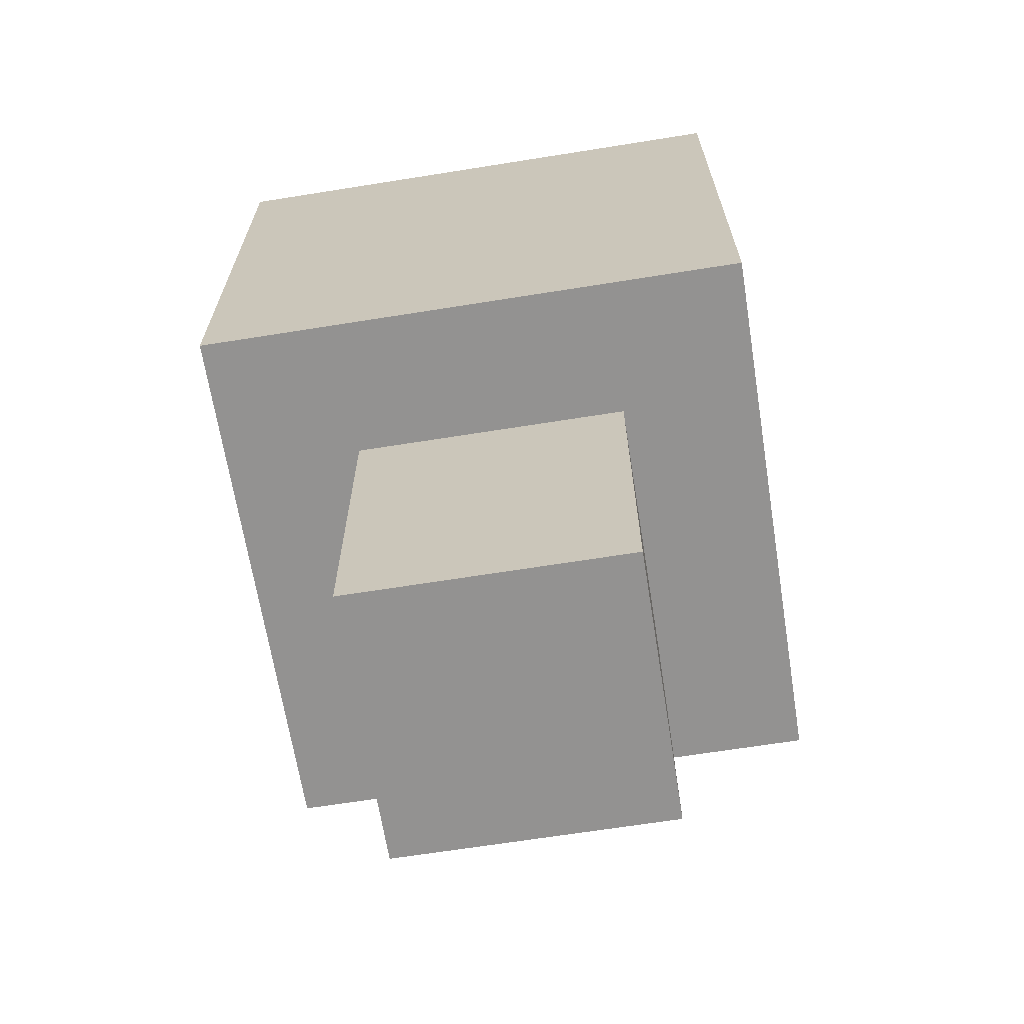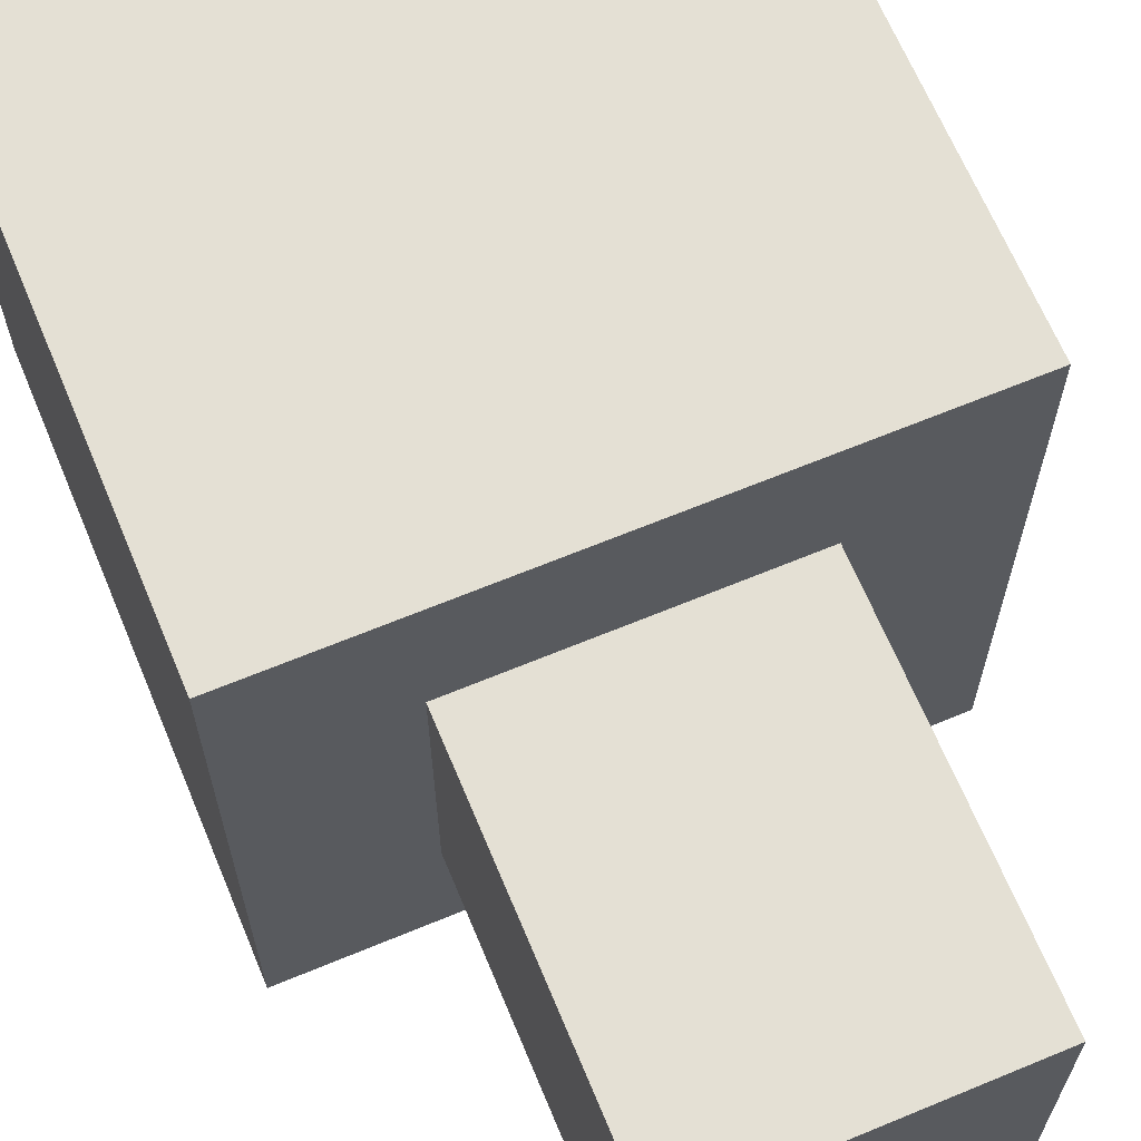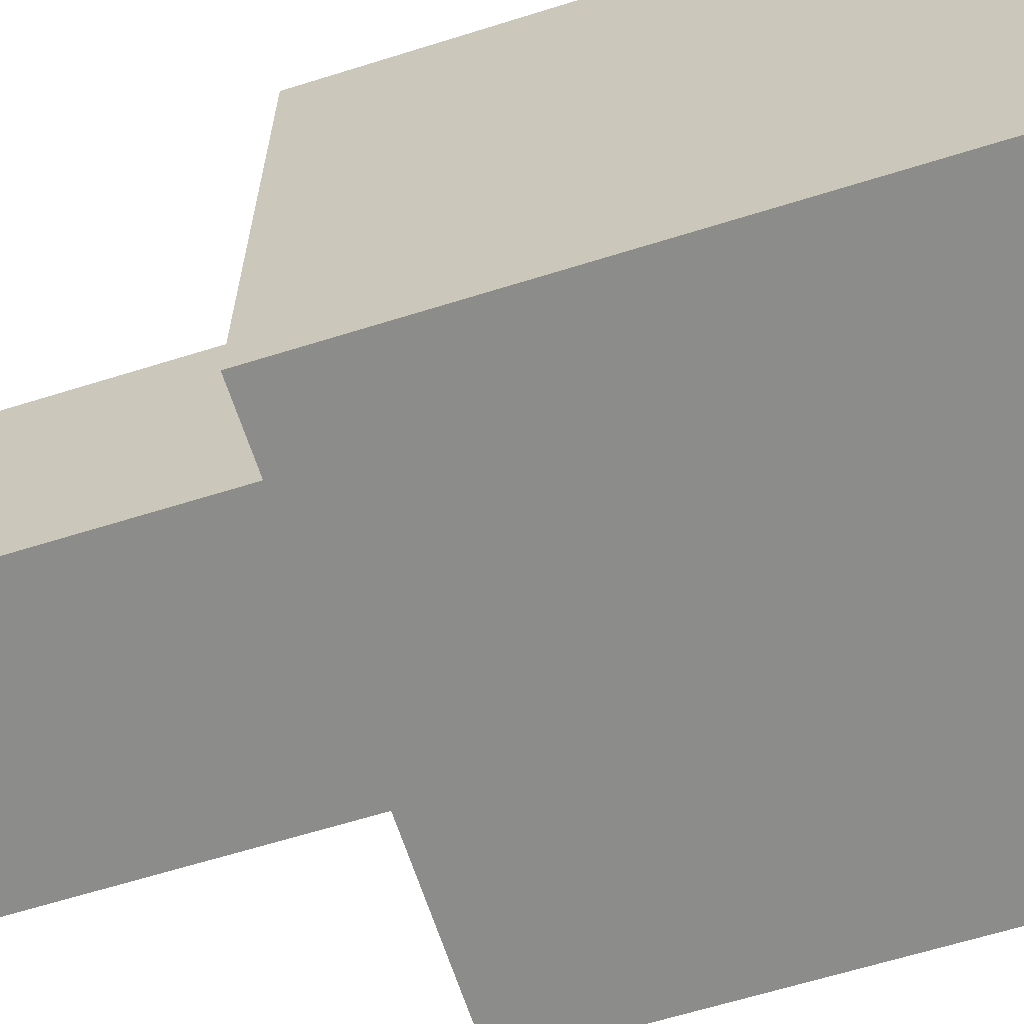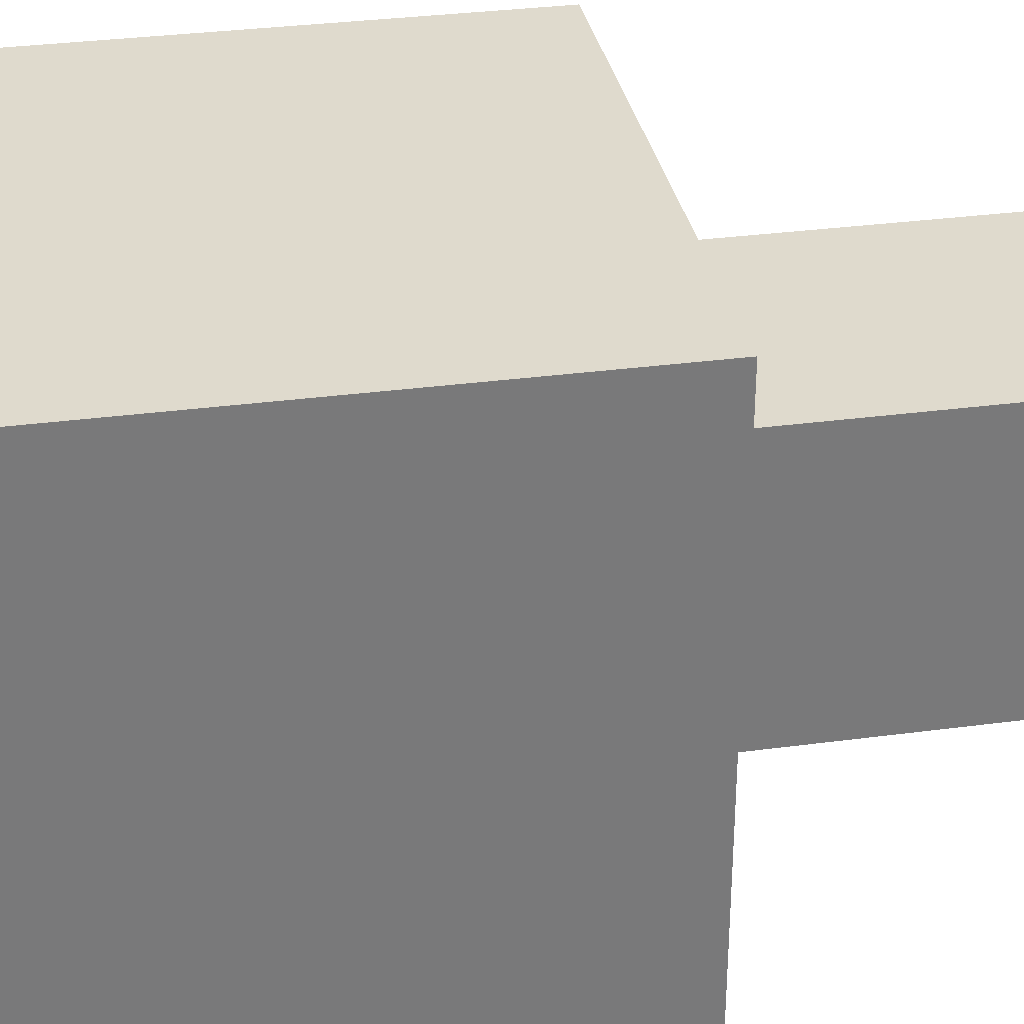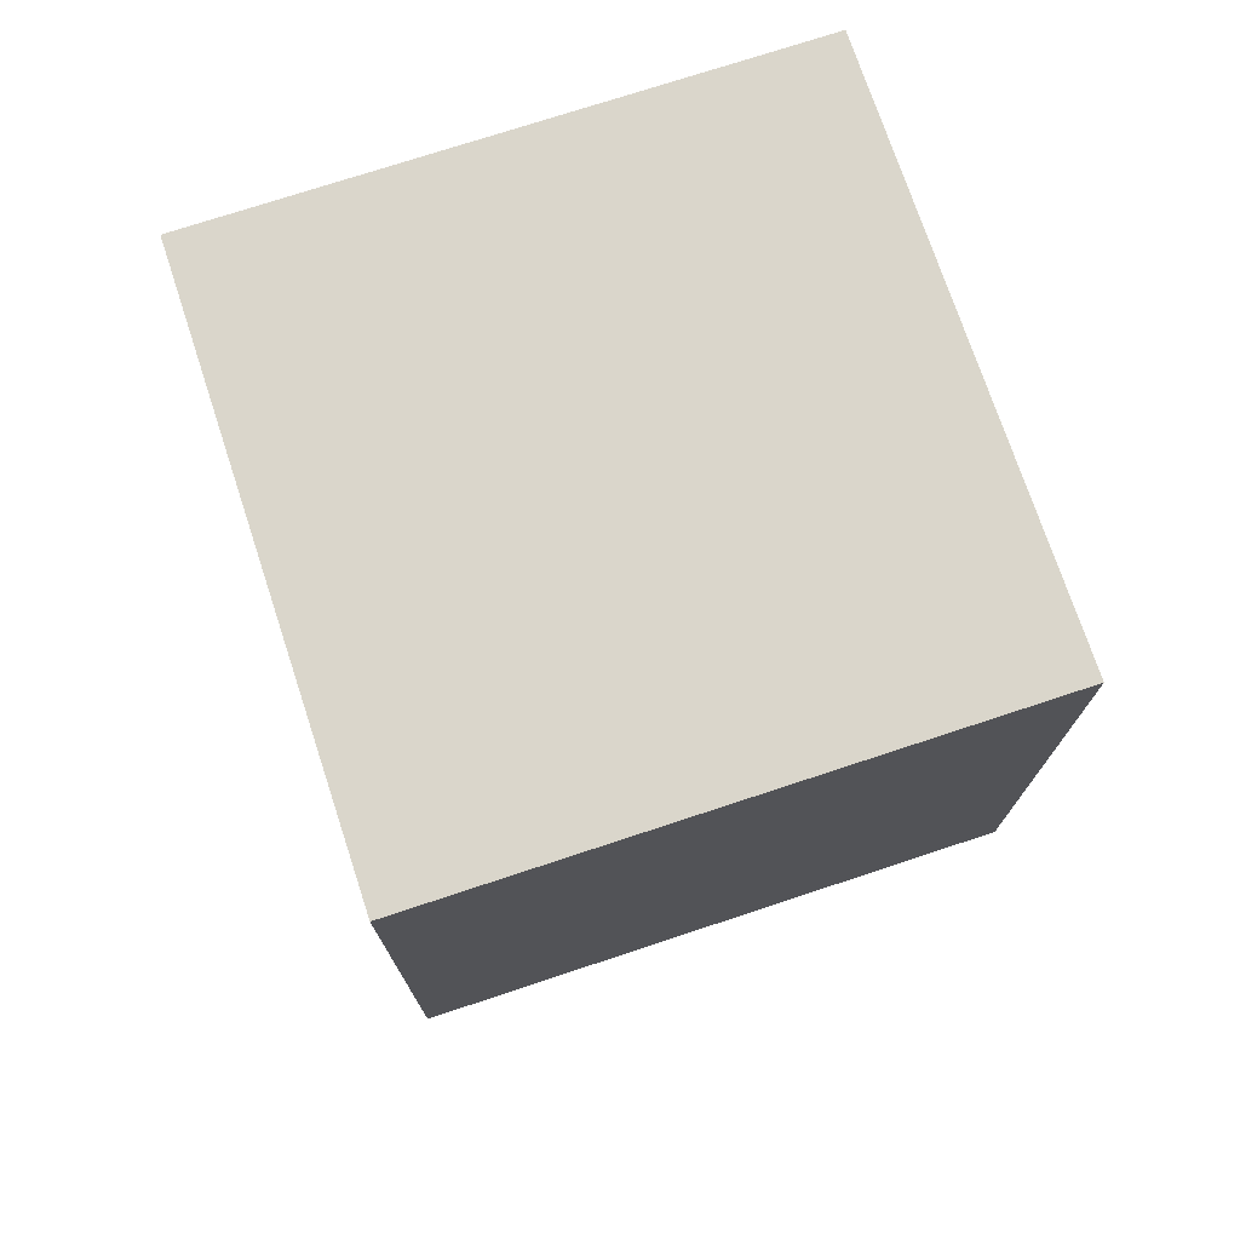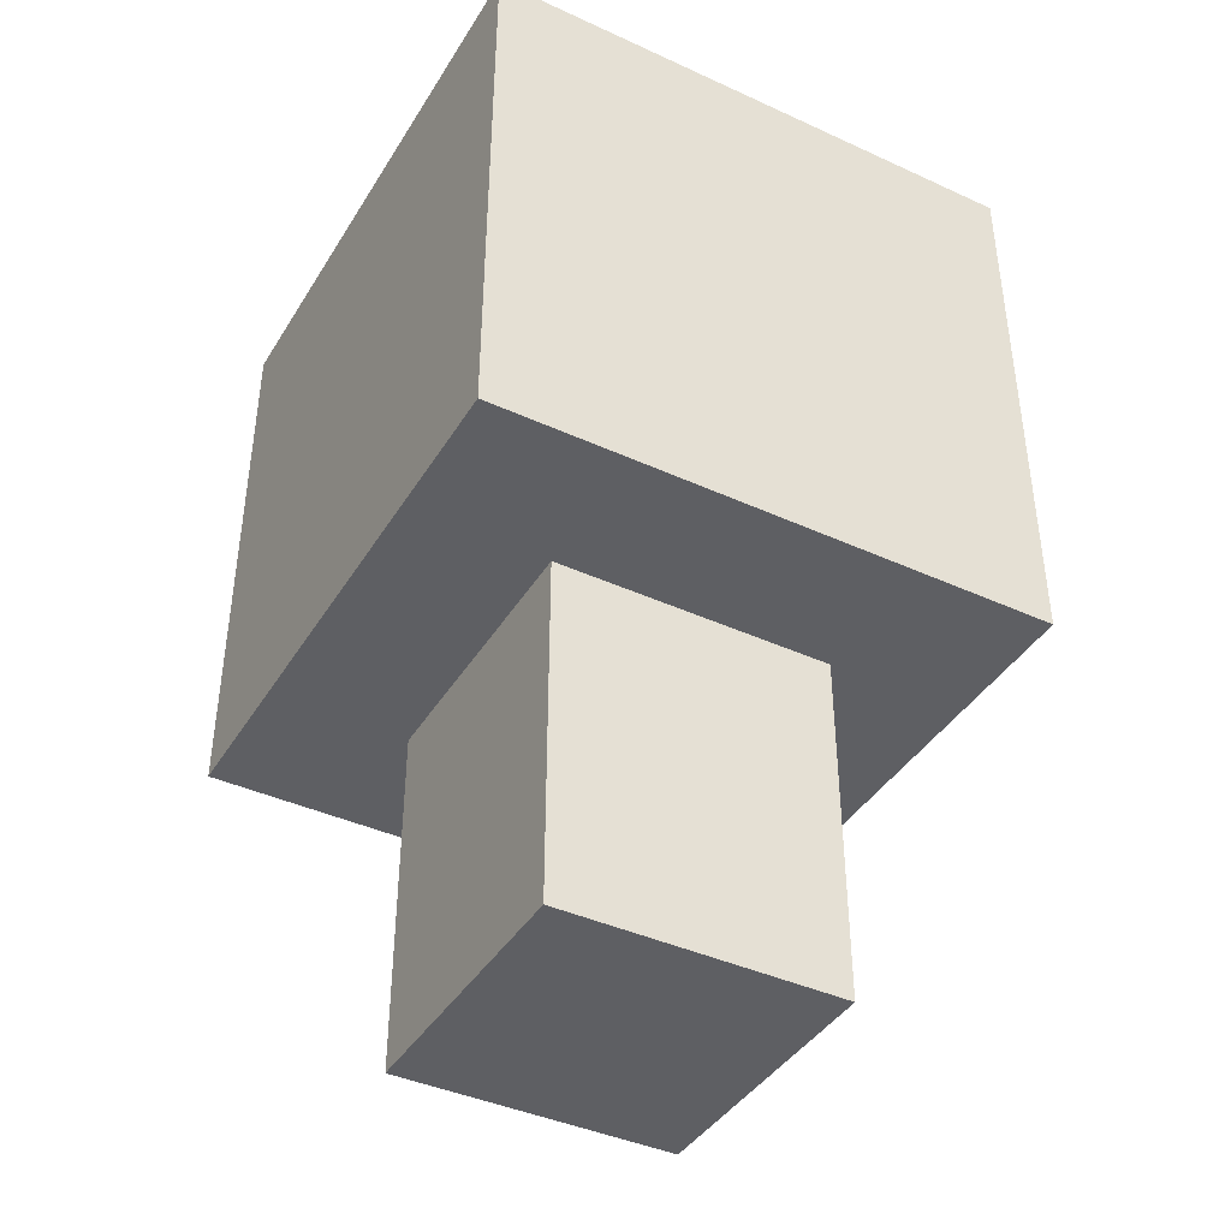
<metadata>
{"format":"obj","ext":"obj","renderer":"f3d","projection":"perspective","resolution":1024,"background":"white","views":[{"elev":-66.4,"azim":9.1,"up":"+Y"},{"elev":66.1,"azim":-22.6,"up":"+Z"},{"elev":-64.1,"azim":107.5,"up":"+Z"},{"elev":32.6,"azim":-100.5,"up":"+Z"},{"elev":74.0,"azim":71.7,"up":"+Y"},{"elev":-41.1,"azim":60.9,"up":"+Y"}]}
</metadata>
<code>
o arboles_3
v -1.8 3.2 6.4
v -1.8 3.2 4.8
v -1.8 3.8 6.4
v -1.8 3.8 4.8
v -1.8 4.4 6.4
v -1.8 4.4 4.8
v -1.8 4.8 6.4
v -1.8 4.8 4.8
v -1.4 2.2 6
v -1.4 2.2 5.2
v -1.4 3.2 6
v -1.4 3.2 5.2
v -0.6 2.2 6
v -0.6 2.2 5.2
v -0.6 3.2 6
v -0.6 3.2 5.2
v -0.2 3.2 6.4
v -0.2 3.2 4.8
v -0.2 3.8 6.4
v -0.2 3.8 4.8
v -0.2 4.4 6.4
v -0.2 4.4 4.8
v -0.2 4.8 6.4
v -0.2 4.8 4.8
v -1.8 3.2 6.4
v -1.8 3.8 6.4
v -1.8 4.4 6.4
v -1.8 4.8 6.4
v -0.2 3.2 6.4
v -0.2 3.8 6.4
v -0.2 4.4 6.4
v -0.2 4.8 6.4
v -1.4 2.2 6
v -1.4 3.2 6
v -0.6 2.2 6
v -0.6 3.2 6
v -1.4 2.2 5.2
v -1.4 3.2 5.2
v -0.6 2.2 5.2
v -0.6 3.2 5.2
v -1.8 3.2 4.8
v -1.8 3.8 4.8
v -1.8 4.4 4.8
v -1.8 4.8 4.8
v -0.2 3.2 4.8
v -0.2 3.8 4.8
v -0.2 4.4 4.8
v -0.2 4.8 4.8
v -1.4 2.2 6
v -0.6 2.2 6
v -1.4 2.2 5.2
v -0.6 2.2 5.2
v -1.8 3.2 6.4
v -0.2 3.2 6.4
v -1.4 3.2 6
v -0.6 3.2 6
v -1.4 3.2 5.2
v -0.6 3.2 5.2
v -1.8 3.2 4.8
v -0.2 3.2 4.8
v -1.8 4.8 6.4
v -0.2 4.8 6.4
v -1.8 4.8 4.8
v -0.2 4.8 4.8
f 3 2 1
f 4 2 3
f 5 4 3
f 6 4 5
f 7 6 5
f 8 6 7
f 11 10 9
f 12 10 11
f 13 14 15
f 15 14 16
f 17 18 19
f 19 18 20
f 19 20 21
f 21 20 22
f 21 22 23
f 23 22 24
f 29 26 25
f 30 27 26
f 30 26 29
f 31 28 27
f 31 27 30
f 32 28 31
f 35 34 33
f 36 34 35
f 37 38 39
f 39 38 40
f 41 42 45
f 42 43 46
f 45 42 46
f 43 44 47
f 46 43 47
f 47 44 48
f 51 50 49
f 52 50 51
f 55 54 53
f 56 54 55
f 57 55 53
f 58 54 56
f 59 57 53
f 59 58 57
f 60 54 58
f 60 58 59
f 61 62 63
f 63 62 64

</code>
